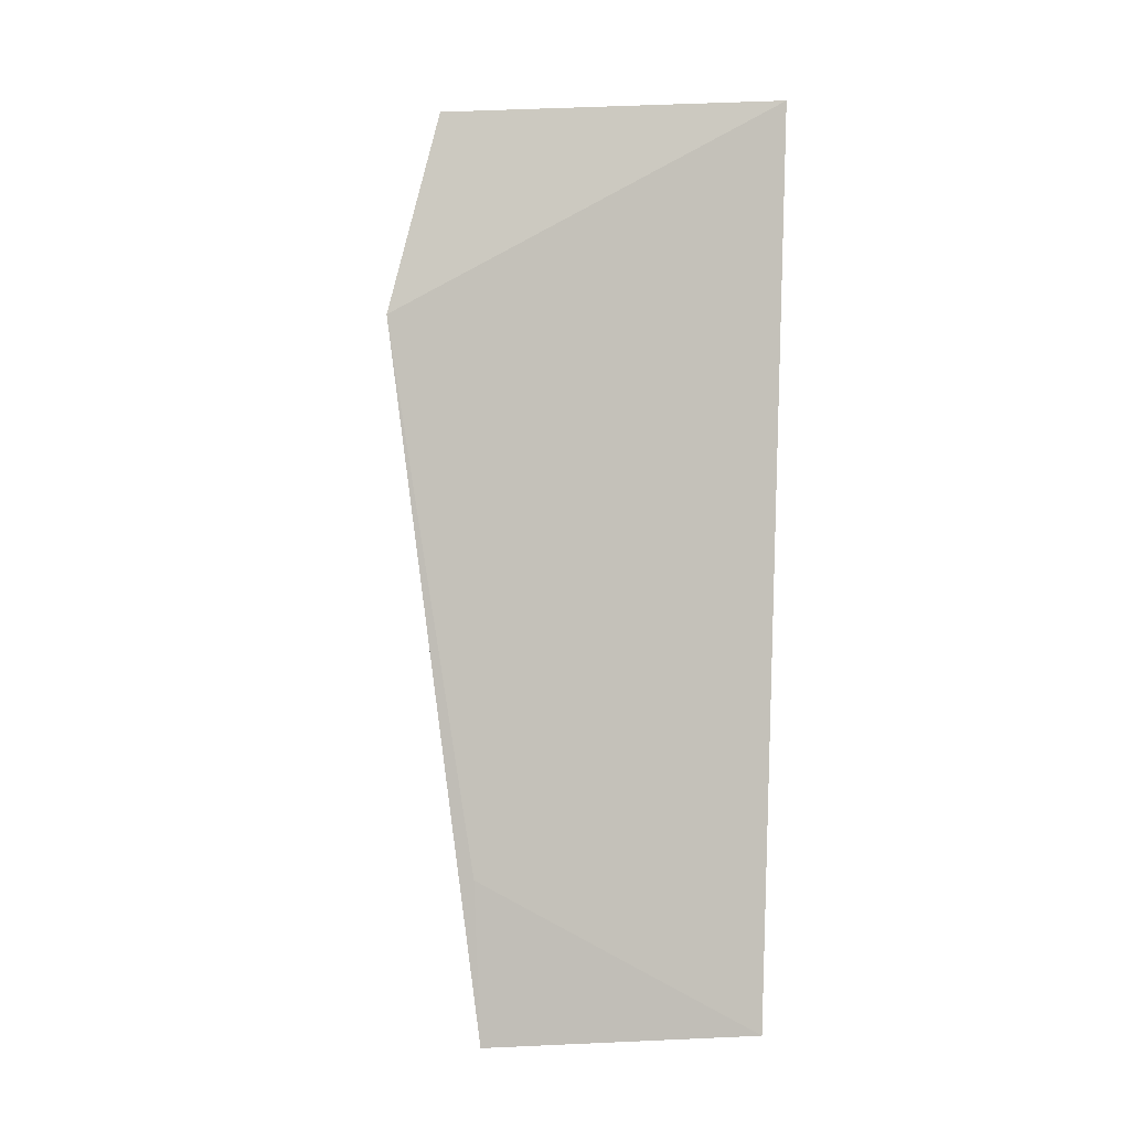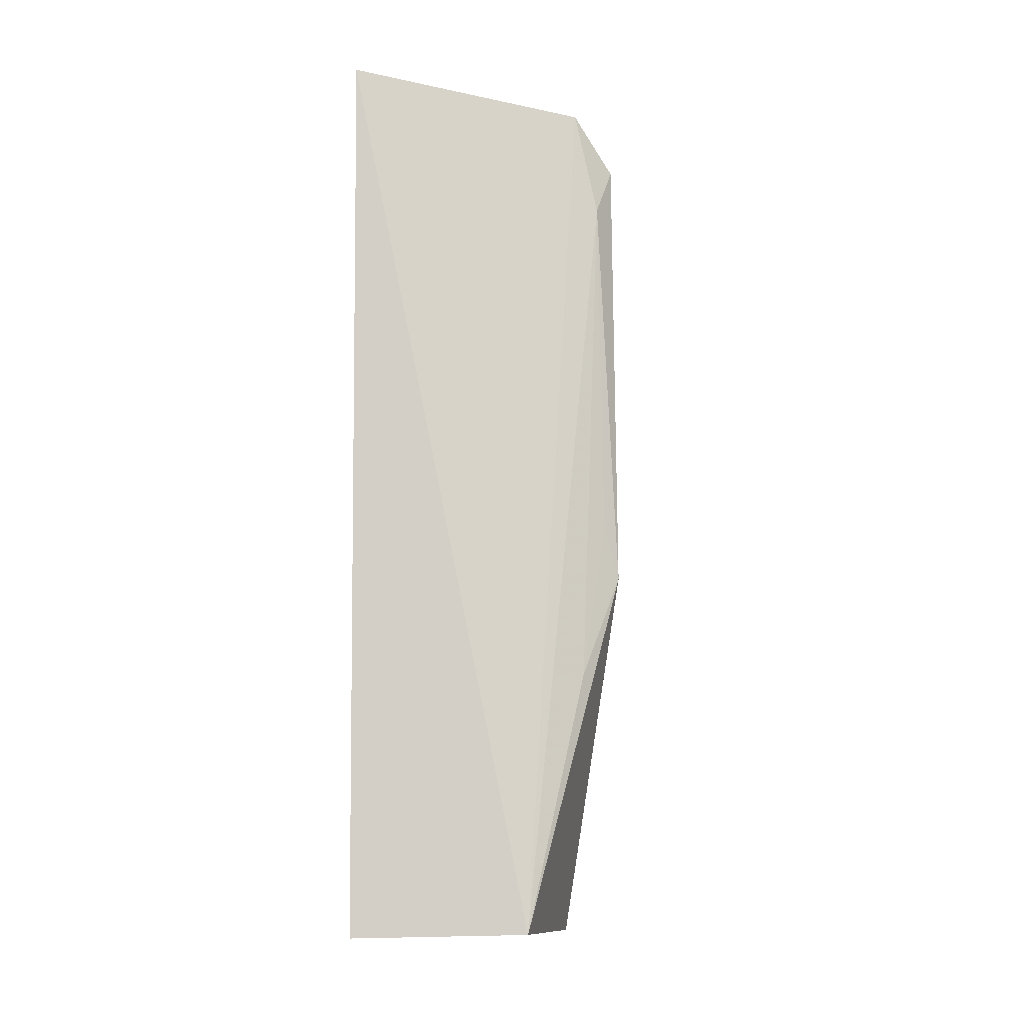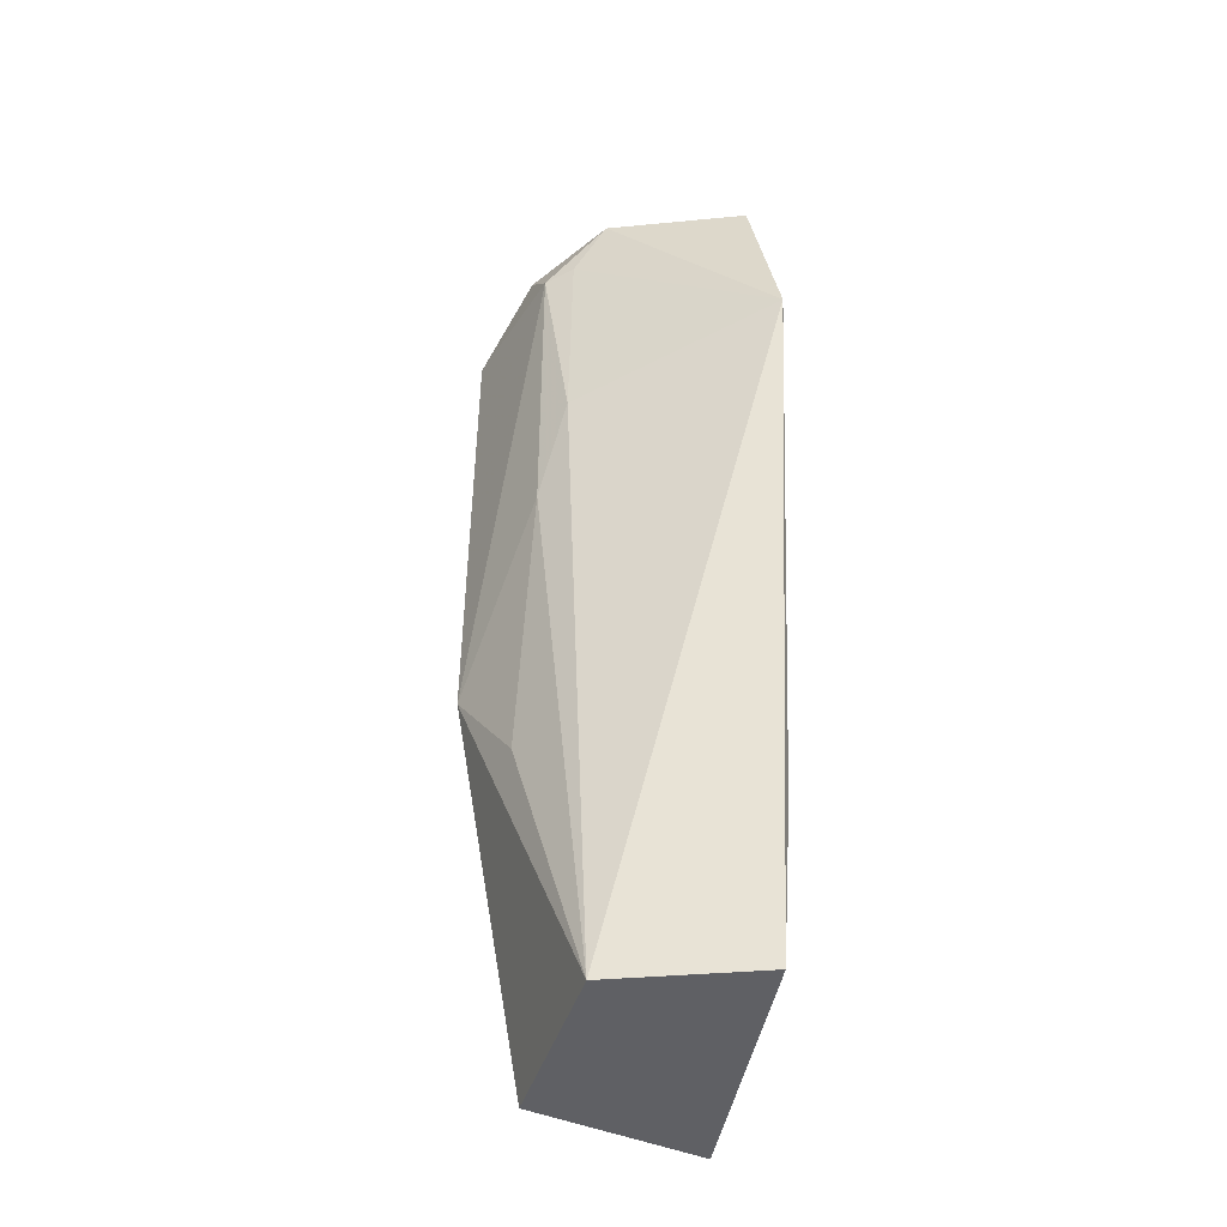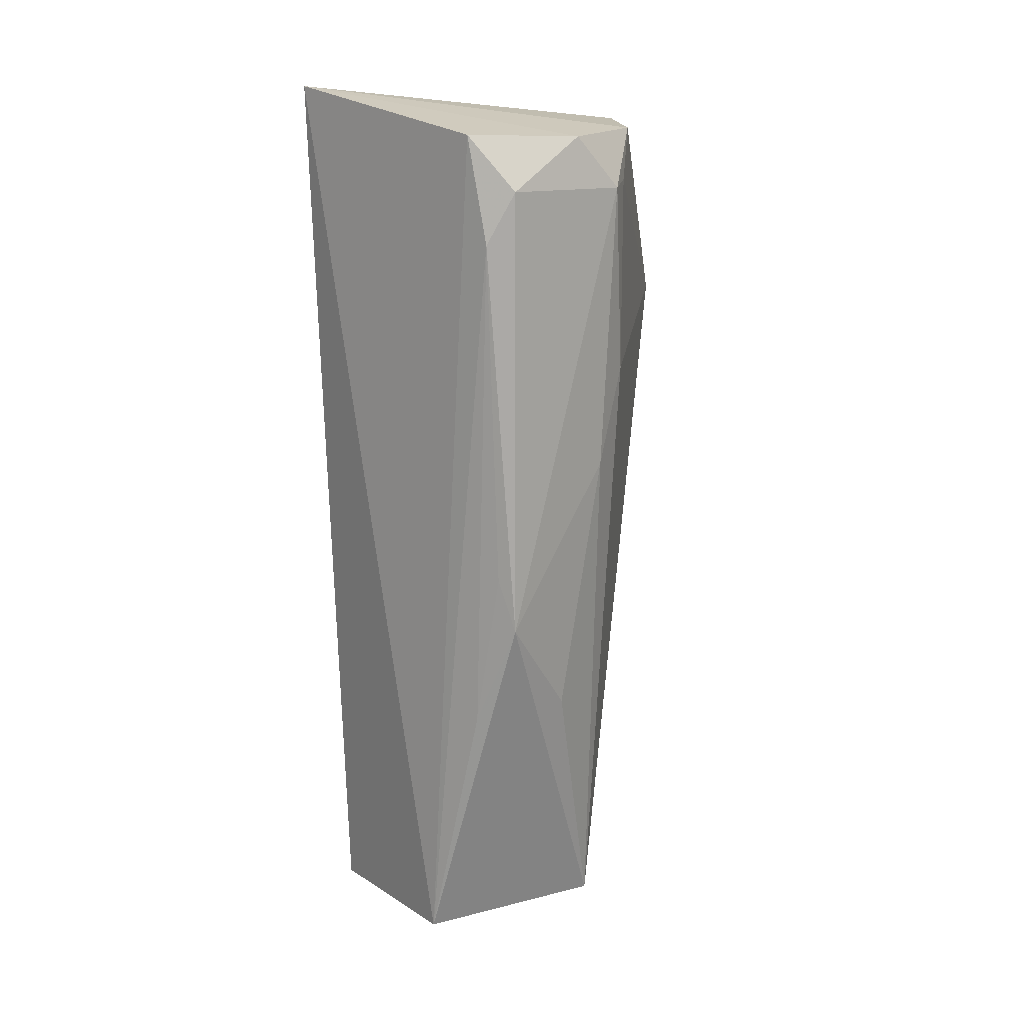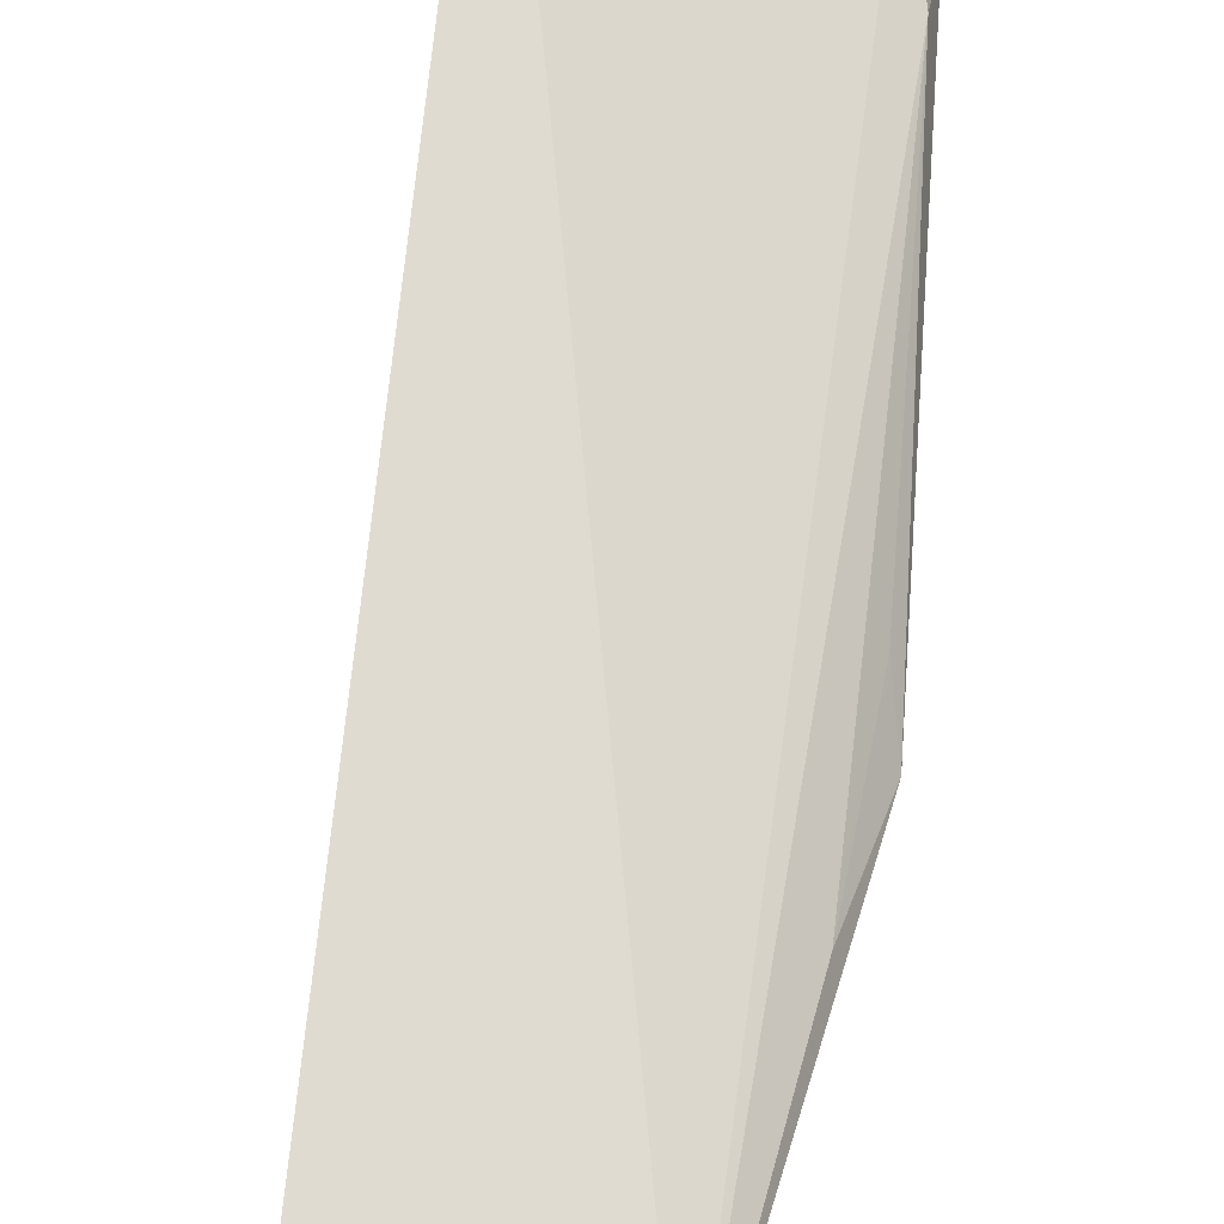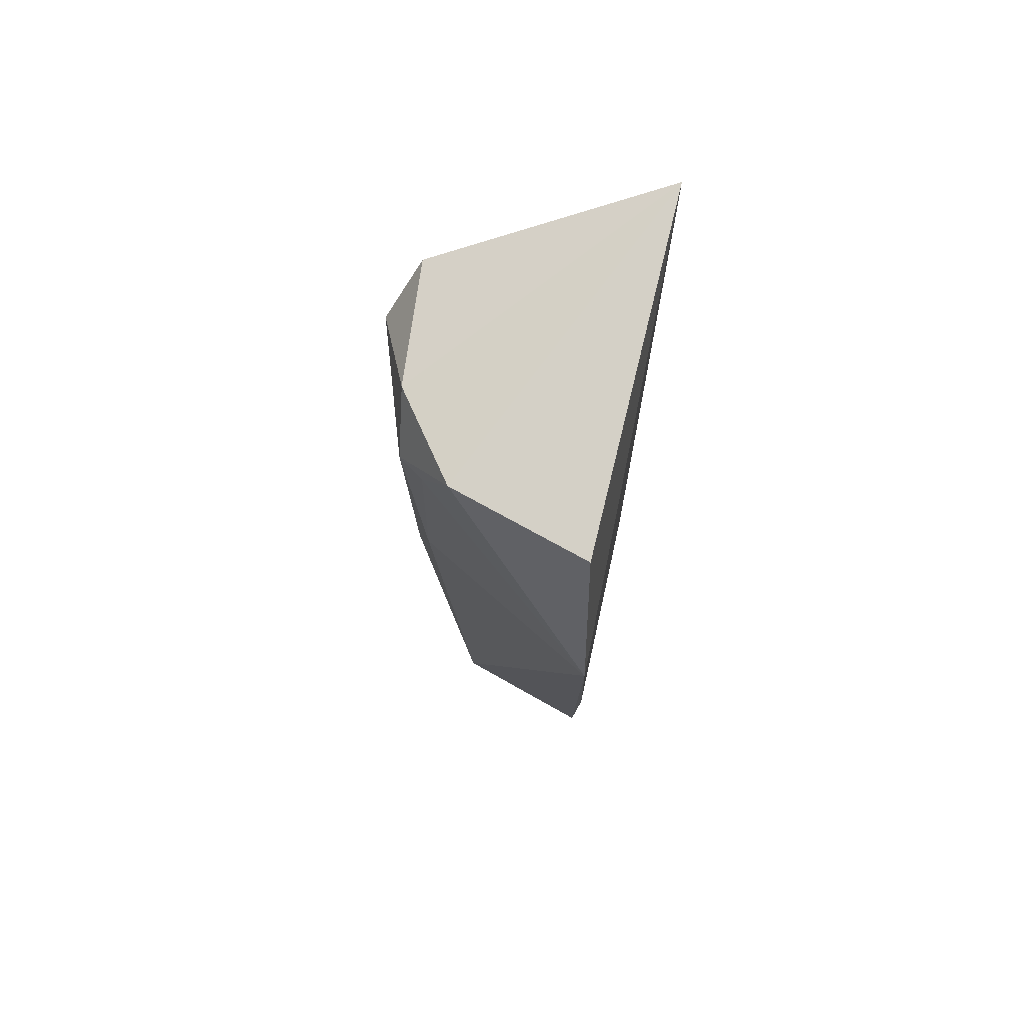
<metadata>
{"format":"obj","ext":"obj","renderer":"f3d","projection":"perspective","resolution":1024,"background":"white","views":[{"elev":-1.6,"azim":-103.9,"up":"+Y"},{"elev":-12.4,"azim":24.1,"up":"+Y"},{"elev":-42.5,"azim":174.3,"up":"+Y"},{"elev":15.2,"azim":74.3,"up":"+Y"},{"elev":61.7,"azim":4.8,"up":"+Z"},{"elev":72.3,"azim":-162.0,"up":"+Y"}]}
</metadata>
<code>
v 0.06671 -0.2204 0.01514
v 0.08783 -0.1133 -0.00698
v 0.07949 0.03683 0.005178
v 0.01931 0.04888 0.04236
v 0.006261 -0.0201 -0.07708
v 0.08509 0.005361 0.001086
v 0.05544 -0.2195 -0.04094
v 0.01776 -0.2215 0.03345
v 0.01181 0.03727 -0.06149
v 0.08002 -0.1438 0.003238
v 0.07005 0.01978 -0.04412
v 0.01191 -0.2196 -0.04982
v 0.05279 0.03654 -0.05313
v 0.08516 -0.0973 -0.002386
v 0.08677 0.02074 -0.00723
v 0.06293 -0.03712 -0.04852
v 0.00916 -0.1735 -0.05229
v 0.07322 0.03545 -0.0304
v 0.062 0.02148 -0.04886
v 0.07006 -0.06587 -0.03985
v 0.07373 -0.1432 -0.02648
f 1 3 4
f 6 3 1
f 7 2 1
f 8 1 4
f 8 4 5
f 8 7 1
f 9 5 4
f 10 6 1
f 10 1 2
f 12 5 7
f 12 7 8
f 13 9 4
f 13 5 9
f 14 10 2
f 14 2 6
f 14 6 10
f 15 6 2
f 15 2 11
f 15 3 6
f 16 7 5
f 17 12 8
f 17 8 5
f 17 5 12
f 18 13 4
f 18 4 3
f 18 3 15
f 18 15 11
f 18 11 13
f 19 13 11
f 19 11 16
f 19 16 5
f 19 5 13
f 20 16 11
f 20 11 2
f 20 7 16
f 21 20 2
f 21 2 7
f 21 7 20

</code>
